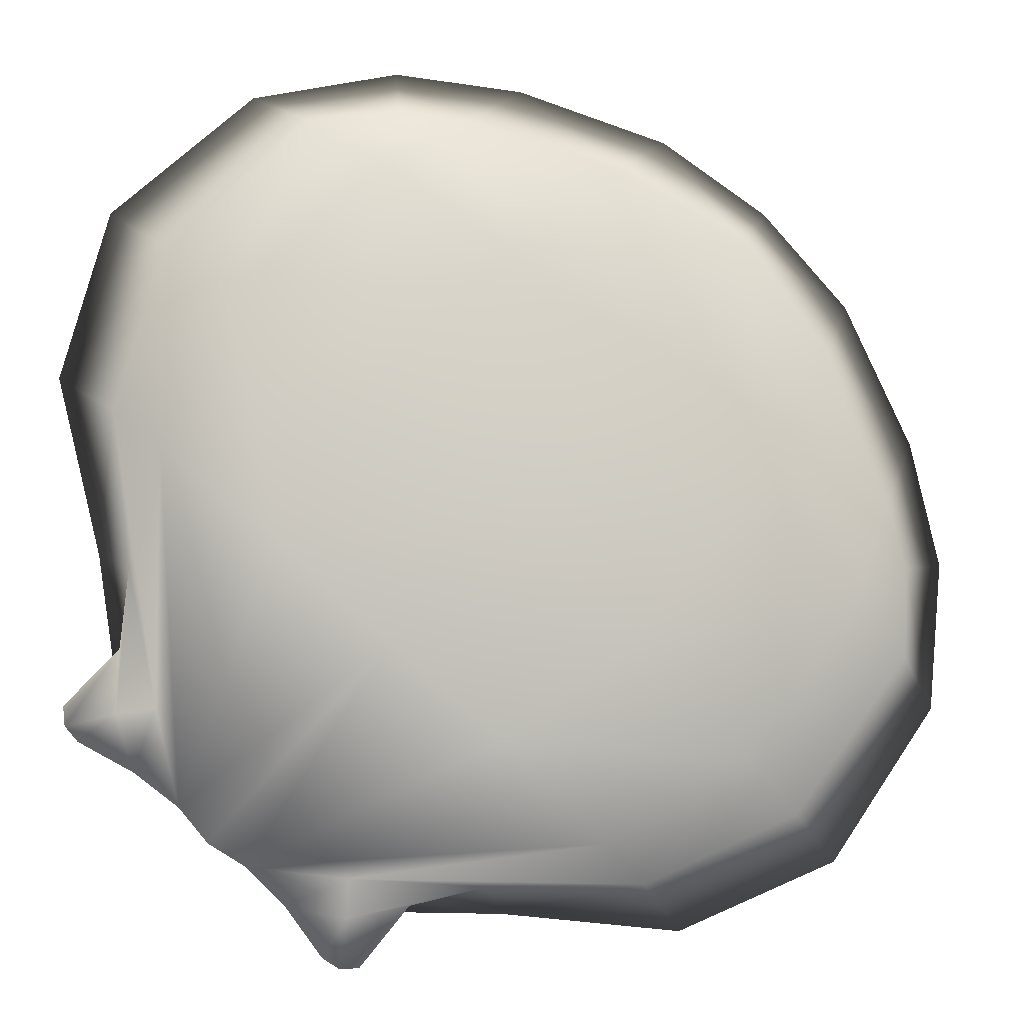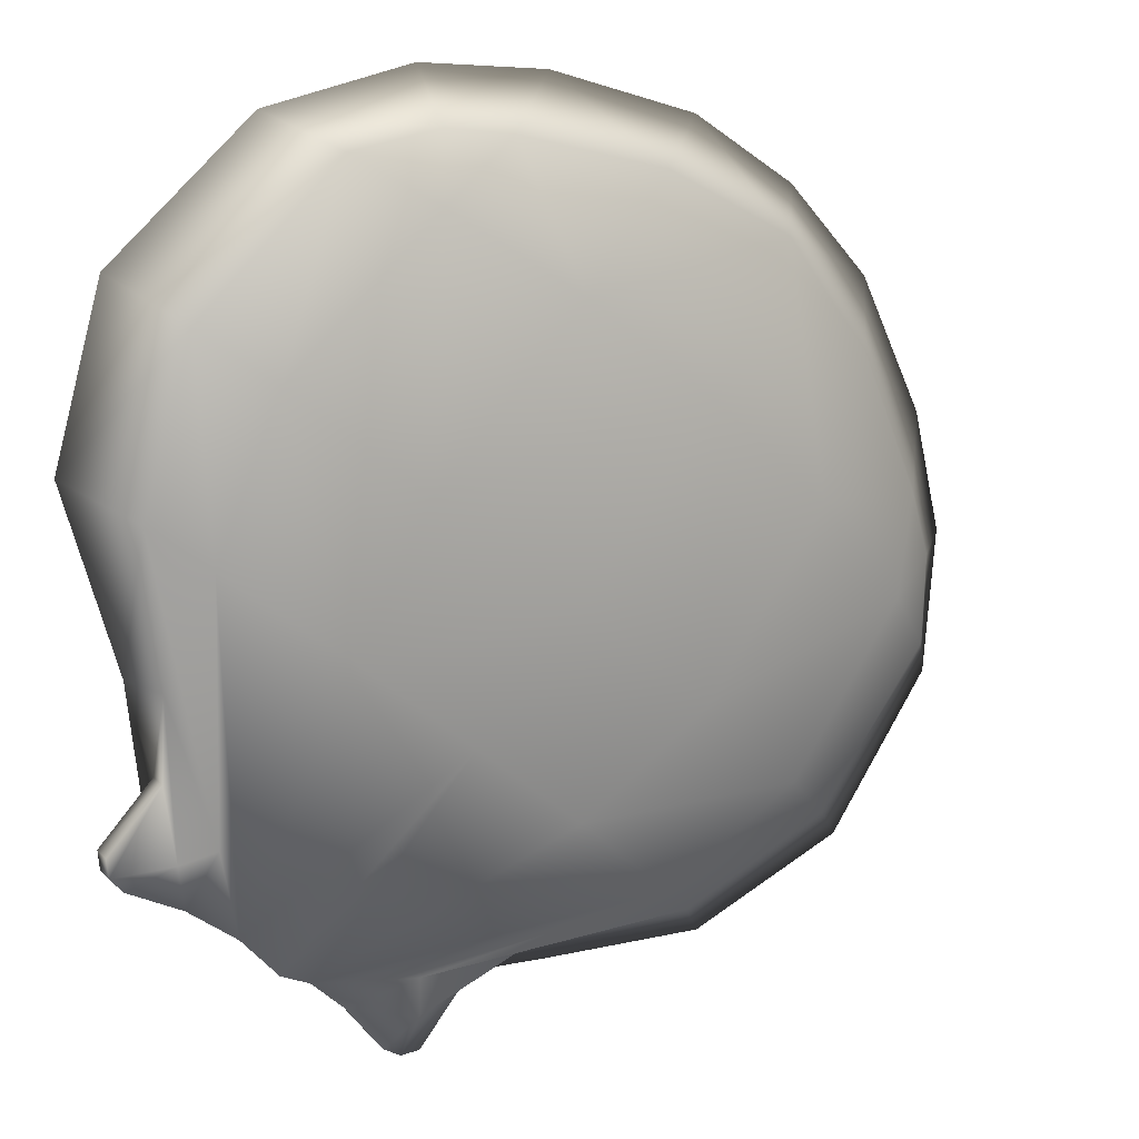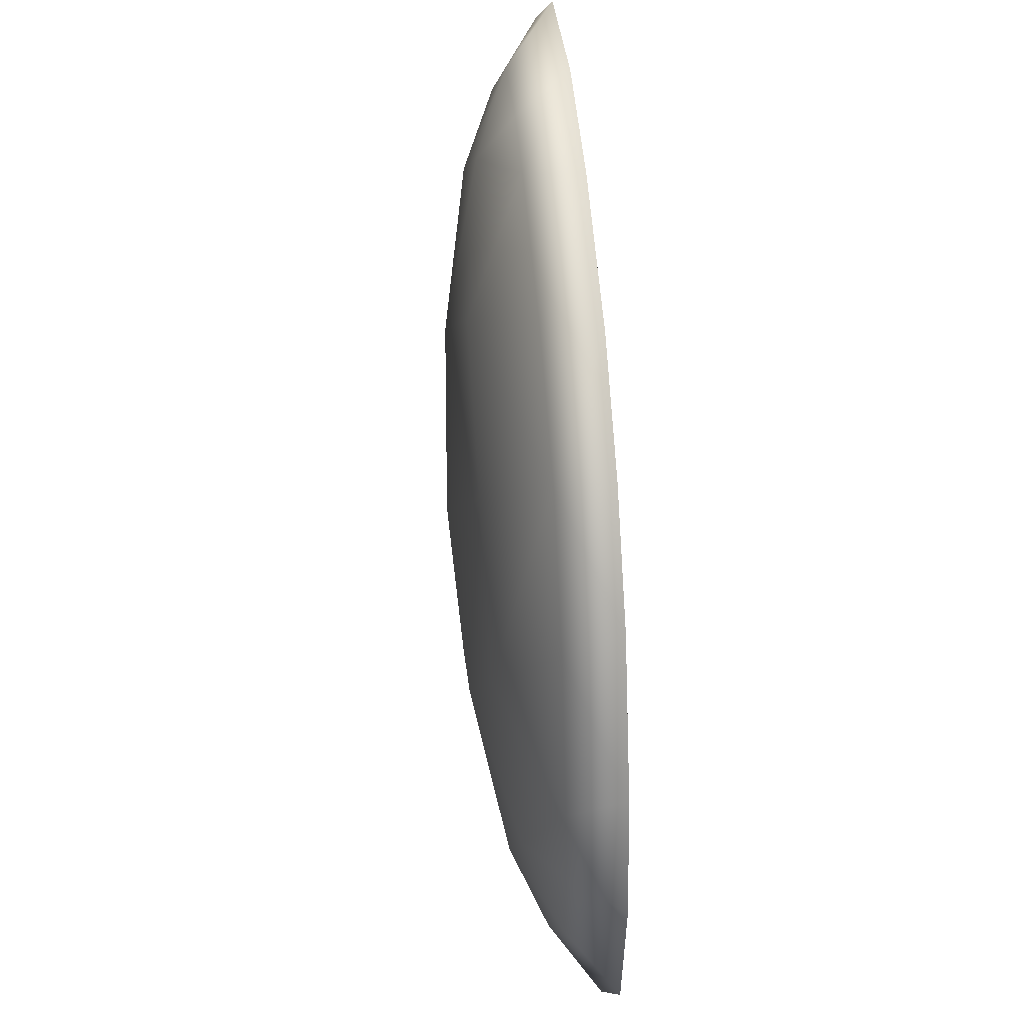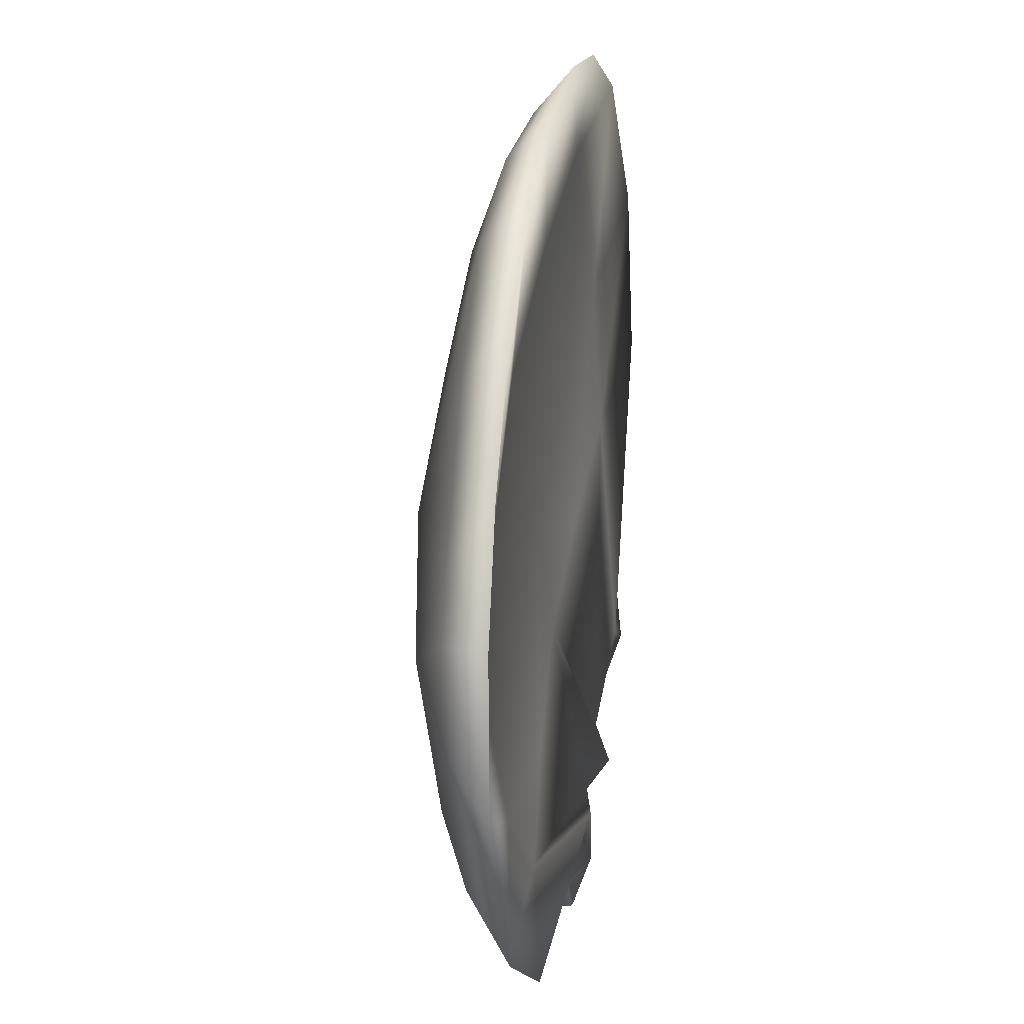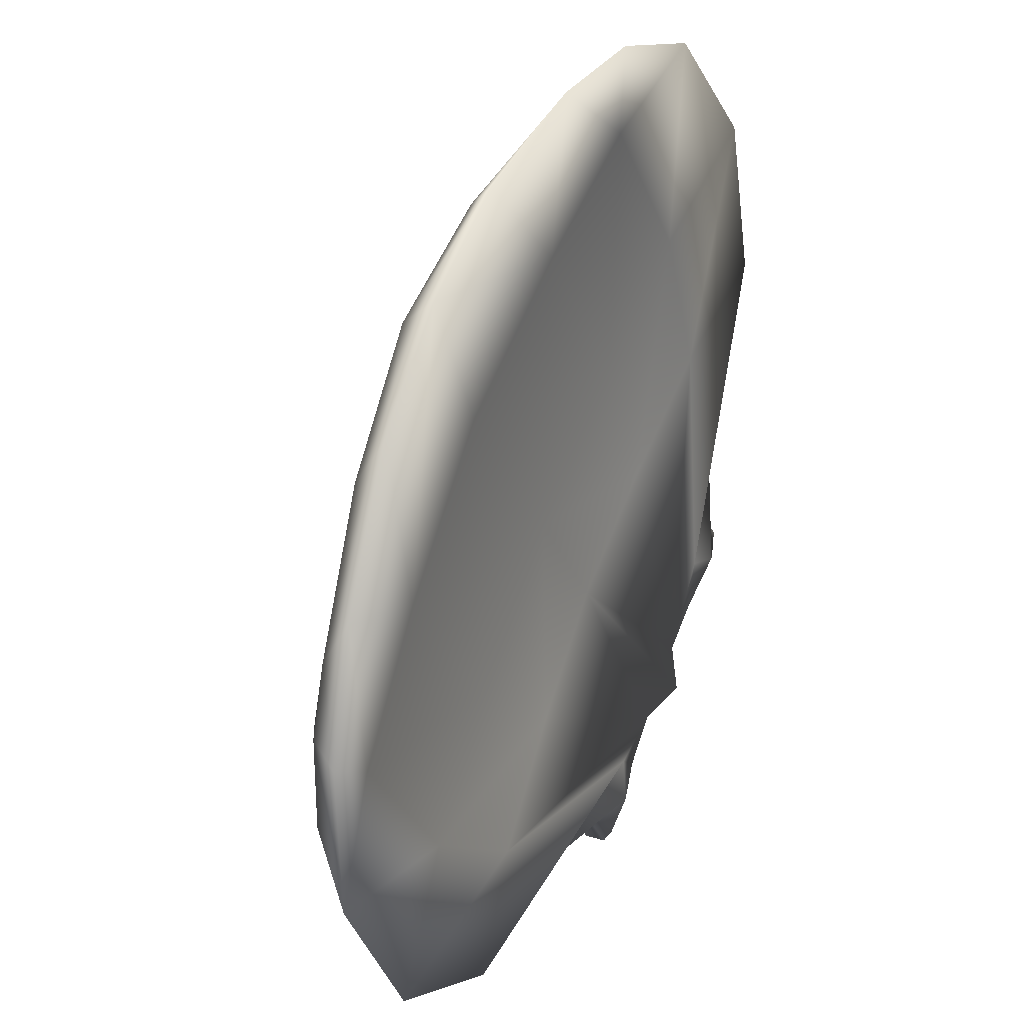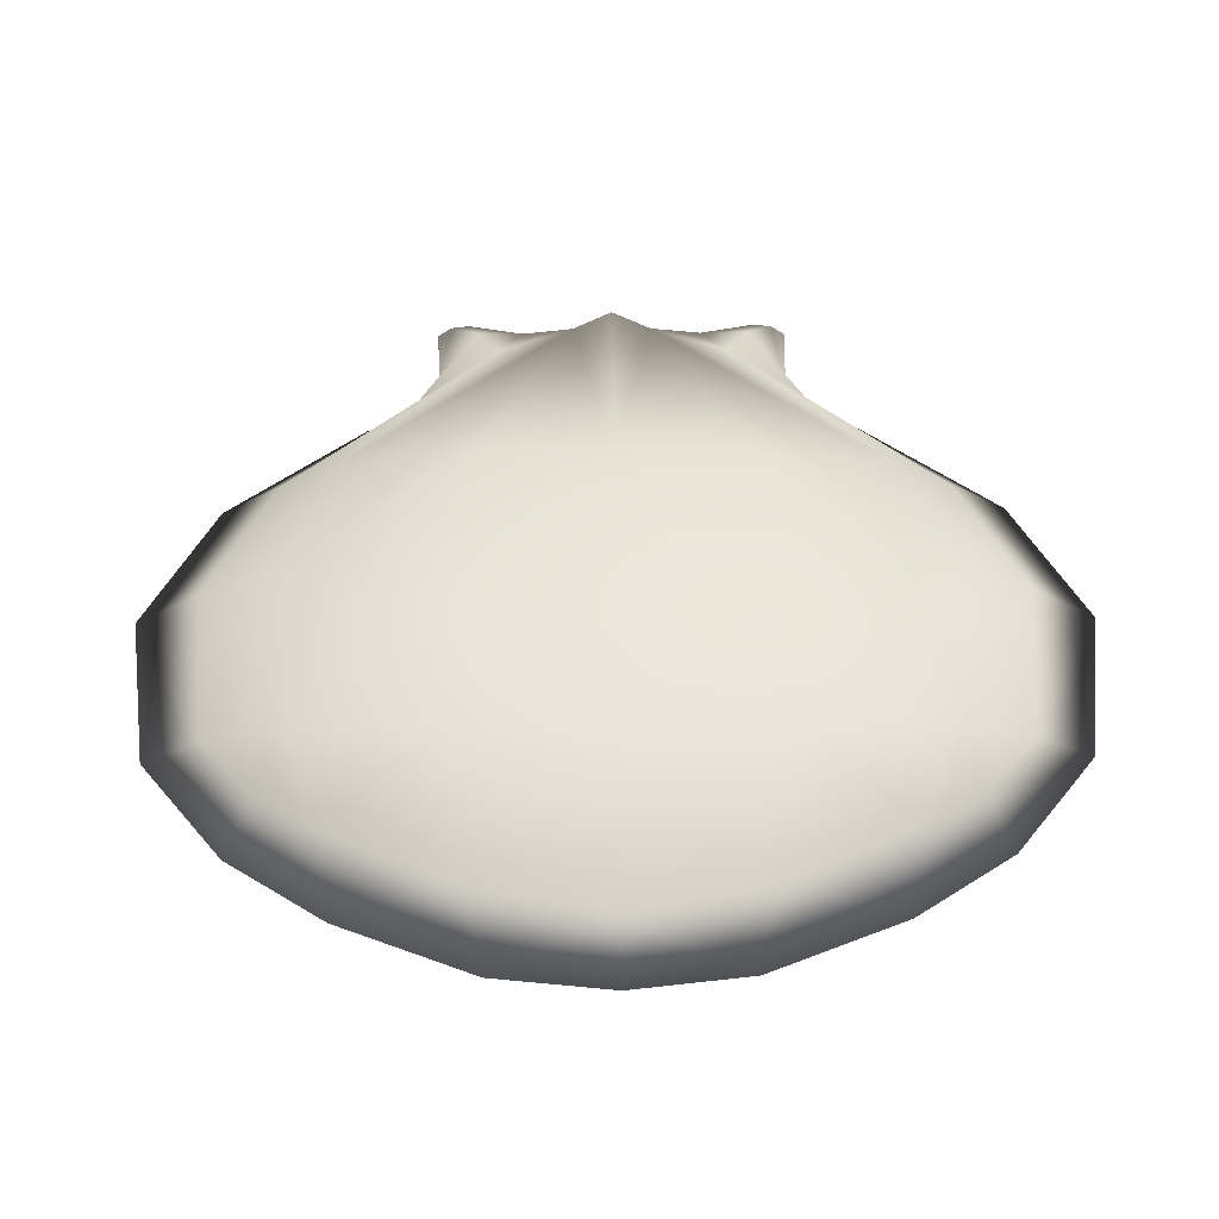
<metadata>
{"format":"obj","ext":"obj","renderer":"f3d","projection":"perspective","resolution":1024,"background":"white","views":[{"elev":-2.9,"azim":174.4,"up":"+Z"},{"elev":18.8,"azim":151.0,"up":"+Z"},{"elev":46.6,"azim":-95.3,"up":"+Z"},{"elev":8.5,"azim":-79.8,"up":"+Z"},{"elev":23.9,"azim":-62.9,"up":"+Z"},{"elev":47.2,"azim":-42.3,"up":"+Y"}]}
</metadata>
<code>
g default
v 0.2262 0.05613 0.6275
v -0.06192 0.01693 0.7683
v 0.1545 0.01742 0.7942
v 0.4014 0.01846 0.7472
v 0.5663 0.06037 0.1155
v 0.4501 0.05839 0.3753
v 0.6434 0.02048 0.5424
v 0.7273 0.02251 0.2584
v 0.5348 0.02533 -0.2838
v 0.6205 0.02574 -0.3081
v 0.5935 0.05928 -0.4064
v 0.5178 0.05941 -0.4639
v 0.7073 0.05913 -0.3289
v 0.6856 0.05923 -0.3551
v 0.01212 0.07623 0.4702
v -0.2393 0.08742 0.2754
v -0.4923 0.01694 0.5595
v -0.3147 0.0167 0.6832
v 0.3807 0.0806 -0.04948
v 0.1959 0.0918 -0.2138
v 0.01386 0.08997 -0.009184
v 0.2453 0.07865 0.1961
v 0.6182 0.05806 -0.2008
v 0.71 0.05893 -0.2959
v 0.6554 0.05719 -0.04373
v 0.4691 0.02662 -0.5211
v -0.6433 0.05836 -0.1461
v -0.7827 0.0215 -0.3062
v -0.8007 0.01987 -0.05561
v -0.7498 0.0187 0.1564
v -0.1743 0.06227 -0.5435
v -0.3351 0.02524 -0.6869
v -0.6075 0.02369 -0.5705
v -0.4188 0.06062 -0.3978
v 0.2259 0.02613 -0.5587
v 0.4068 0.05969 -0.5627
v 0.3409 0.05992 -0.6312
v 0.2399 0.02672 -0.6467
v 0.2792 0.06028 -0.7166
v 0.2507 0.0603 -0.7352
v -0.4621 0.07745 0.04829
v -0.6358 0.01753 0.3975
v 0.01116 0.08155 -0.3783
v -0.217 0.07984 -0.2152
v 0.1337 0.0593 -0.6318
v 0.2176 0.0602 -0.734
v -0.02658 0.05894 -0.6505
v 0.1825 0.1604 0.6117
v 0.305 0.1019 0.6914
v 0.154 0.1013 0.7129
v 0.039 0.1011 0.694
v 0.55 0.1645 0.1341
v 0.6313 0.106 0.1974
v 0.5462 0.104 0.4711
v 0.4401 0.1626 0.3868
v 0.5553 0.1455 -0.2981
v 0.5177 0.1138 -0.4636
v 0.5934 0.09542 -0.4062
v 0.6202 0.1457 -0.3073
v 0.6854 0.09538 -0.3549
v 0.7072 0.09528 -0.3287
v -0.02979 0.1933 0.4648
v -0.2192 0.1007 0.6201
v -0.4364 0.1009 0.4969
v -0.247 0.1938 0.2843
v 0.3579 0.208 -0.0235
v 0.2318 0.213 0.2116
v -0.002548 0.2313 0.009663
v 0.1731 0.2211 -0.1878
v 0.6181 0.0942 -0.2005
v 0.7099 0.09508 -0.2957
v 0.6044 0.07908 -0.06676
v 0.4687 0.1466 -0.5203
v 0.4014 0.01846 0.7472
v 0.1545 0.01742 0.7942
v 0.7273 0.02251 0.2584
v 0.6434 0.02048 0.5424
v -0.06192 0.01693 0.7683
v -0.3147 0.0167 0.6832
v 0.7073 0.05913 -0.3289
v 0.71 0.05893 -0.2959
v 0.5935 0.05928 -0.4064
v 0.6856 0.05923 -0.3551
v 0.6182 0.05806 -0.2008
v 0.6554 0.05719 -0.04373
v 0.5178 0.05941 -0.4639
v -0.4923 0.01694 0.5595
v 0.4691 0.02662 -0.5211
v -0.6222 0.1624 -0.1043
v -0.6874 0.1029 0.04769
v -0.7196 0.1035 -0.06434
v -0.7158 0.1045 -0.2168
v -0.1906 0.1664 -0.5248
v -0.4288 0.1648 -0.3863
v -0.525 0.1067 -0.482
v -0.2631 0.1082 -0.5983
v 0.238 0.1463 -0.5804
v 0.2396 0.1467 -0.6459
v 0.3407 0.09607 -0.631
v 0.4066 0.1141 -0.5624
v 0.2506 0.09645 -0.7349
v 0.2791 0.09642 -0.7164
v -0.4516 0.1944 0.08959
v -0.584 0.1017 0.2955
v -0.01162 0.209 -0.3523
v -0.2304 0.2141 -0.1997
v 0.1336 0.09545 -0.6315
v 0.2175 0.09634 -0.7338
v 0.002298 0.08063 -0.6024
v -0.8007 0.01987 -0.05561
v -0.7827 0.0215 -0.3062
v -0.6075 0.02369 -0.5705
v -0.3351 0.02524 -0.6869
v -0.6358 0.01753 0.3975
v -0.7498 0.0187 0.1564
v 0.2792 0.06028 -0.7166
v 0.3409 0.05992 -0.6312
v -0.02658 0.05894 -0.6505
v 0.1337 0.0593 -0.6318
v 0.2176 0.0602 -0.734
v 0.4068 0.05969 -0.5627
v 0.2507 0.0603 -0.7352
g scallop_top
f 1 2 3
f 1 3 4
f 5 6 7
f 5 7 8
f 9 10 11
f 9 11 12
f 10 13 14
f 10 14 11
f 15 16 17
f 15 17 18
f 19 20 21
f 19 21 22
f 23 24 13
f 23 13 10
f 25 23 10
f 25 10 9
f 19 22 6
f 19 6 5
f 15 18 2
f 15 2 1
f 12 19 5
f 12 5 9
f 12 26 20
f 12 20 19
f 9 5 8
f 9 8 25
f 22 15 1
f 22 1 6
f 22 21 16
f 22 16 15
f 6 1 4
f 6 4 7
f 27 28 29
f 27 29 30
f 31 32 33
f 31 33 34
f 35 36 37
f 35 37 38
f 38 37 39
f 38 39 40
f 41 42 17
f 41 17 16
f 43 44 21
f 43 21 20
f 45 38 40
f 45 40 46
f 47 35 38
f 47 38 45
f 43 31 34
f 43 34 44
f 41 27 30
f 41 30 42
f 36 35 31
f 36 31 43
f 36 43 20
f 36 20 26
f 35 47 32
f 35 32 31
f 44 34 27
f 44 27 41
f 44 41 16
f 44 16 21
f 34 33 28
f 34 28 27
f 48 49 50
f 48 50 51
f 52 53 54
f 52 54 55
f 56 57 58
f 56 58 59
f 59 58 60
f 59 60 61
f 62 63 64
f 62 64 65
f 66 67 68
f 66 68 69
f 70 59 61
f 70 61 71
f 72 56 59
f 72 59 70
f 66 52 55
f 66 55 67
f 62 48 51
f 62 51 63
f 57 56 52
f 57 52 66
f 57 66 69
f 57 69 73
f 56 72 53
f 56 53 52
f 67 55 48
f 67 48 62
f 67 62 65
f 67 65 68
f 55 54 49
f 55 49 48
f 50 49 74
f 50 74 75
f 54 53 76
f 54 76 77
f 63 51 78
f 63 78 79
f 71 61 80
f 71 80 81
f 60 58 82
f 60 82 83
f 72 70 84
f 72 84 85
f 70 71 81
f 70 81 84
f 58 57 86
f 58 86 82
f 64 63 79
f 64 79 87
f 57 73 88
f 57 88 86
f 51 50 75
f 51 75 78
f 61 60 83
f 61 83 80
f 53 72 85
f 53 85 76
f 49 54 77
f 49 77 74
f 89 90 91
f 89 91 92
f 93 94 95
f 93 95 96
f 97 98 99
f 97 99 100
f 98 101 102
f 98 102 99
f 103 65 64
f 103 64 104
f 105 69 68
f 105 68 106
f 107 108 101
f 107 101 98
f 109 107 98
f 109 98 97
f 105 106 94
f 105 94 93
f 103 104 90
f 103 90 89
f 100 105 93
f 100 93 97
f 100 73 69
f 100 69 105
f 97 93 96
f 97 96 109
f 106 103 89
f 106 89 94
f 106 68 65
f 106 65 103
f 94 89 92
f 94 92 95
f 91 110 111
f 91 111 92
f 95 112 113
f 95 113 96
f 104 114 115
f 104 115 90
f 102 116 117
f 102 117 99
f 109 118 119
f 109 119 107
f 107 119 120
f 107 120 108
f 99 117 121
f 99 121 100
f 64 87 114
f 64 114 104
f 100 121 88
f 100 88 73
f 90 115 110
f 90 110 91
f 101 122 116
f 101 116 102
f 96 113 118
f 96 118 109
f 92 111 112
f 92 112 95
f 108 120 122
f 108 122 101

</code>
